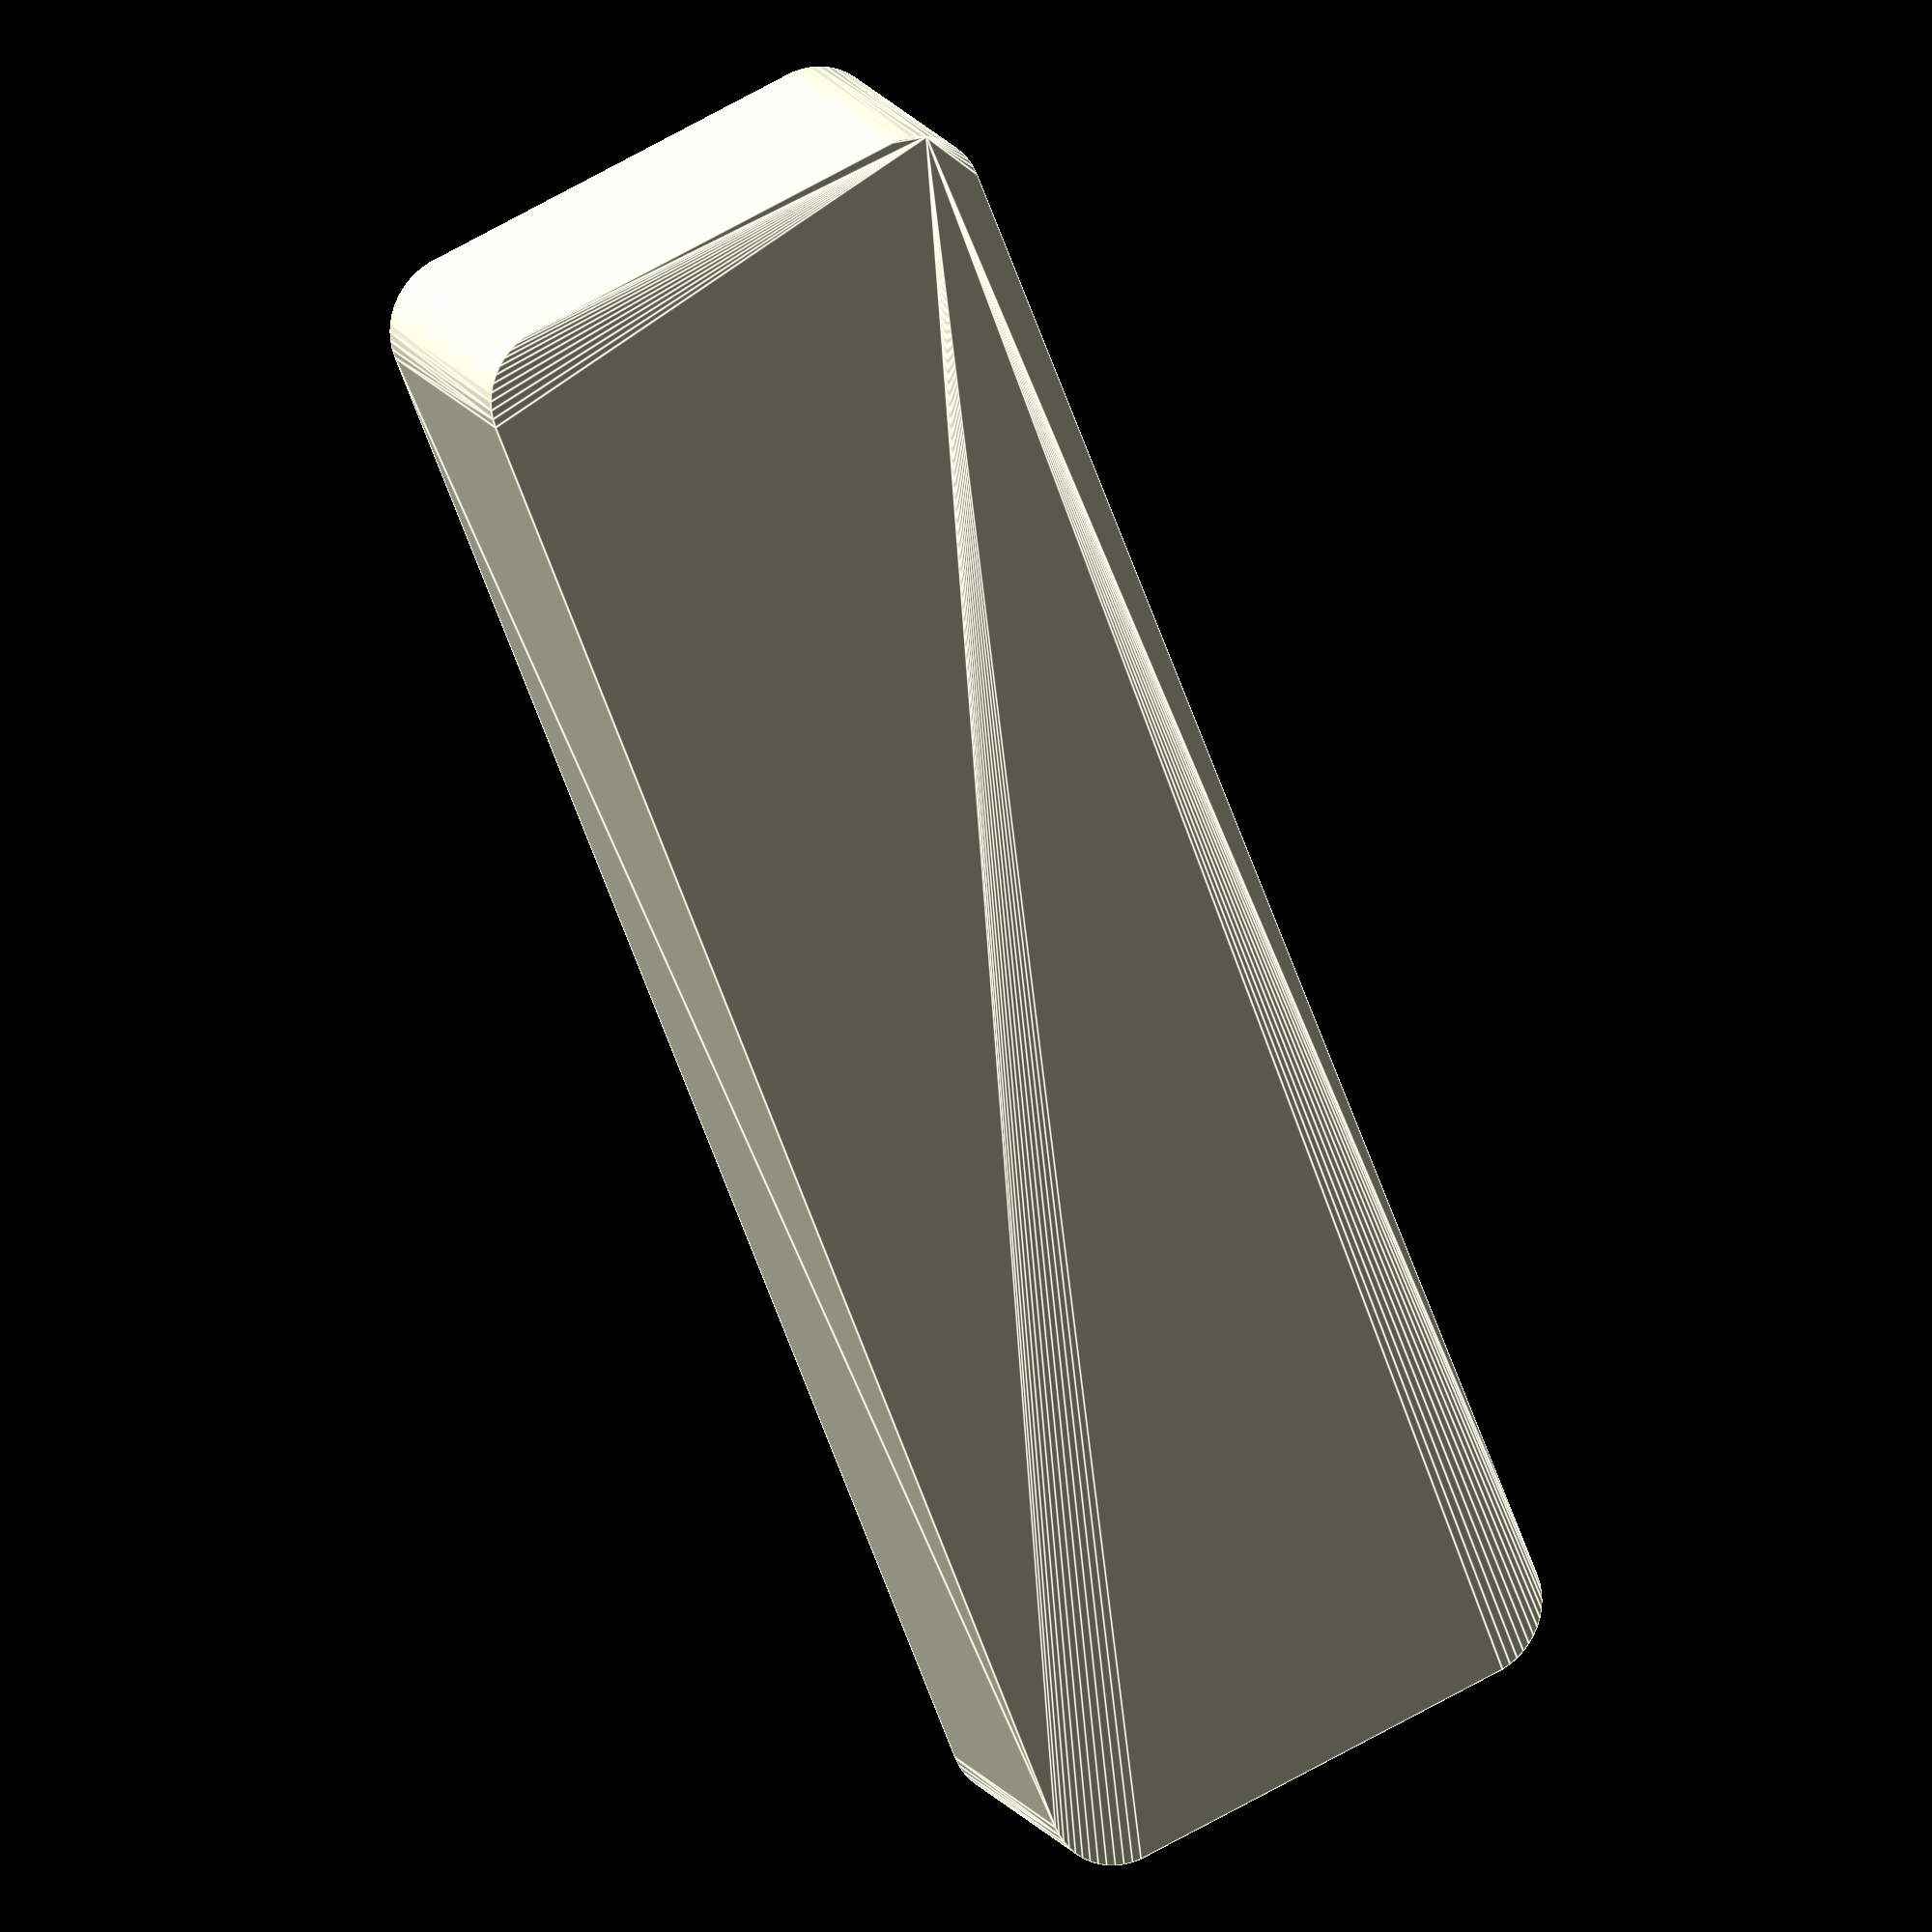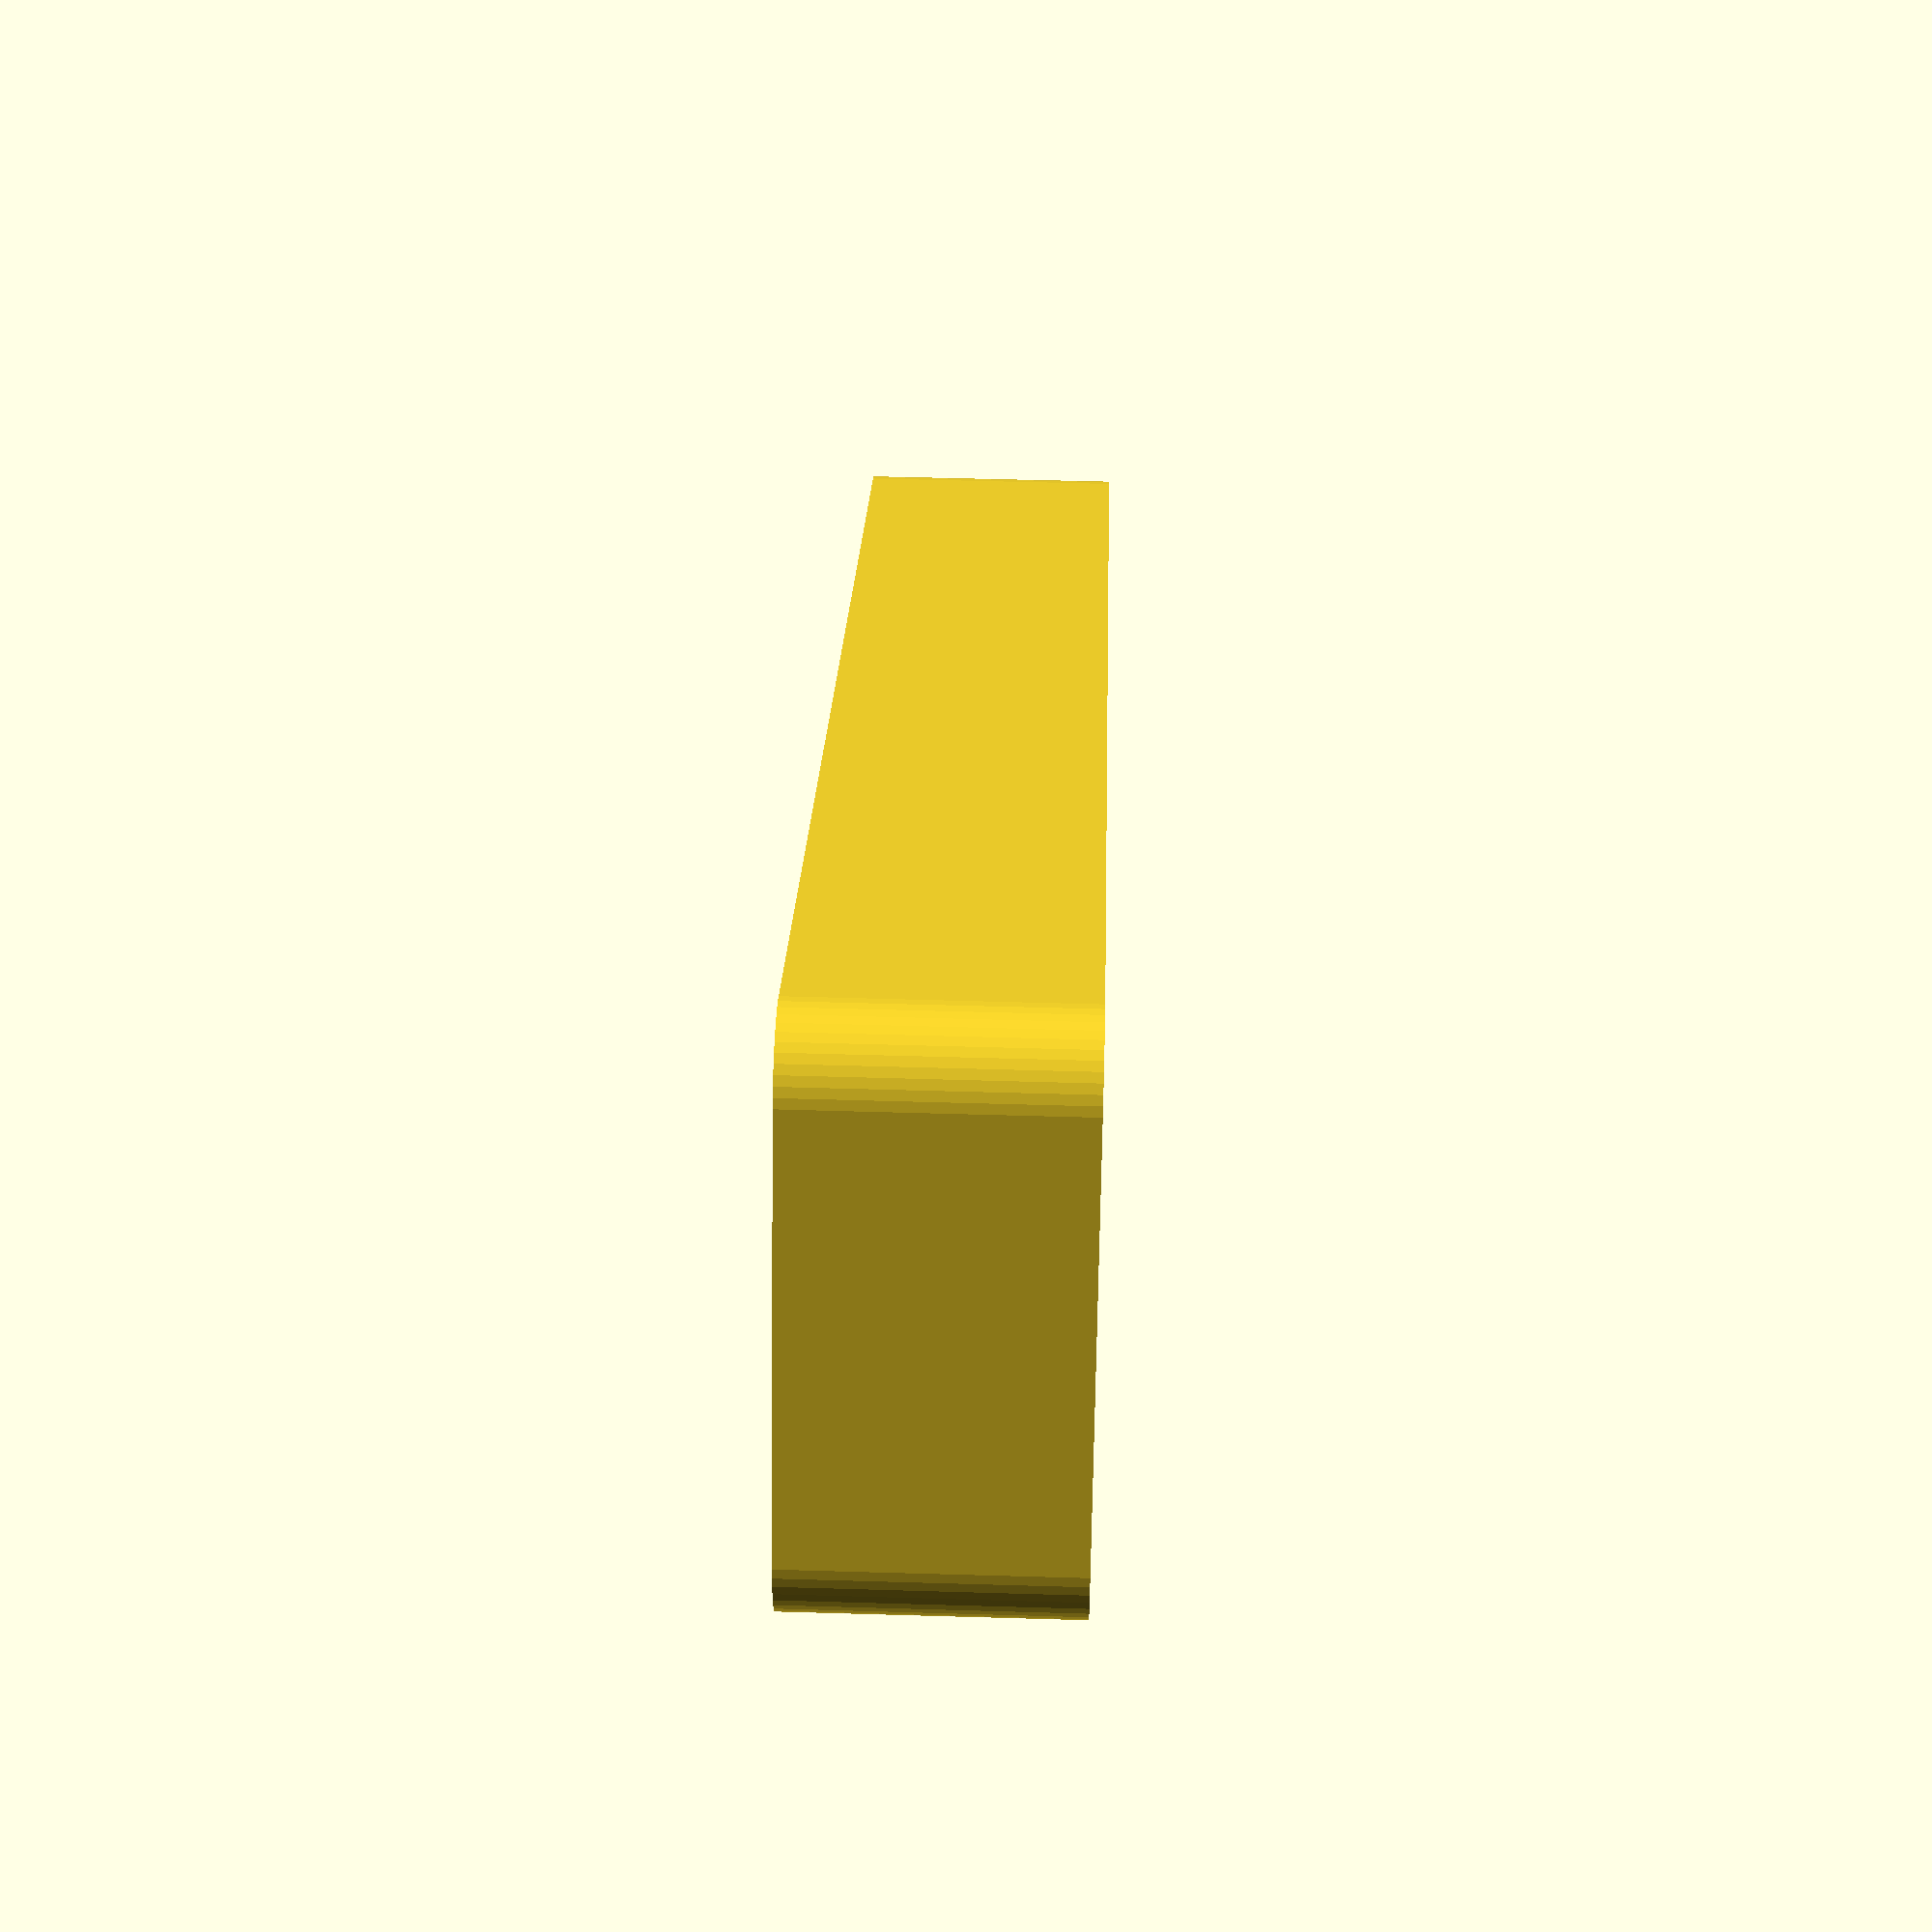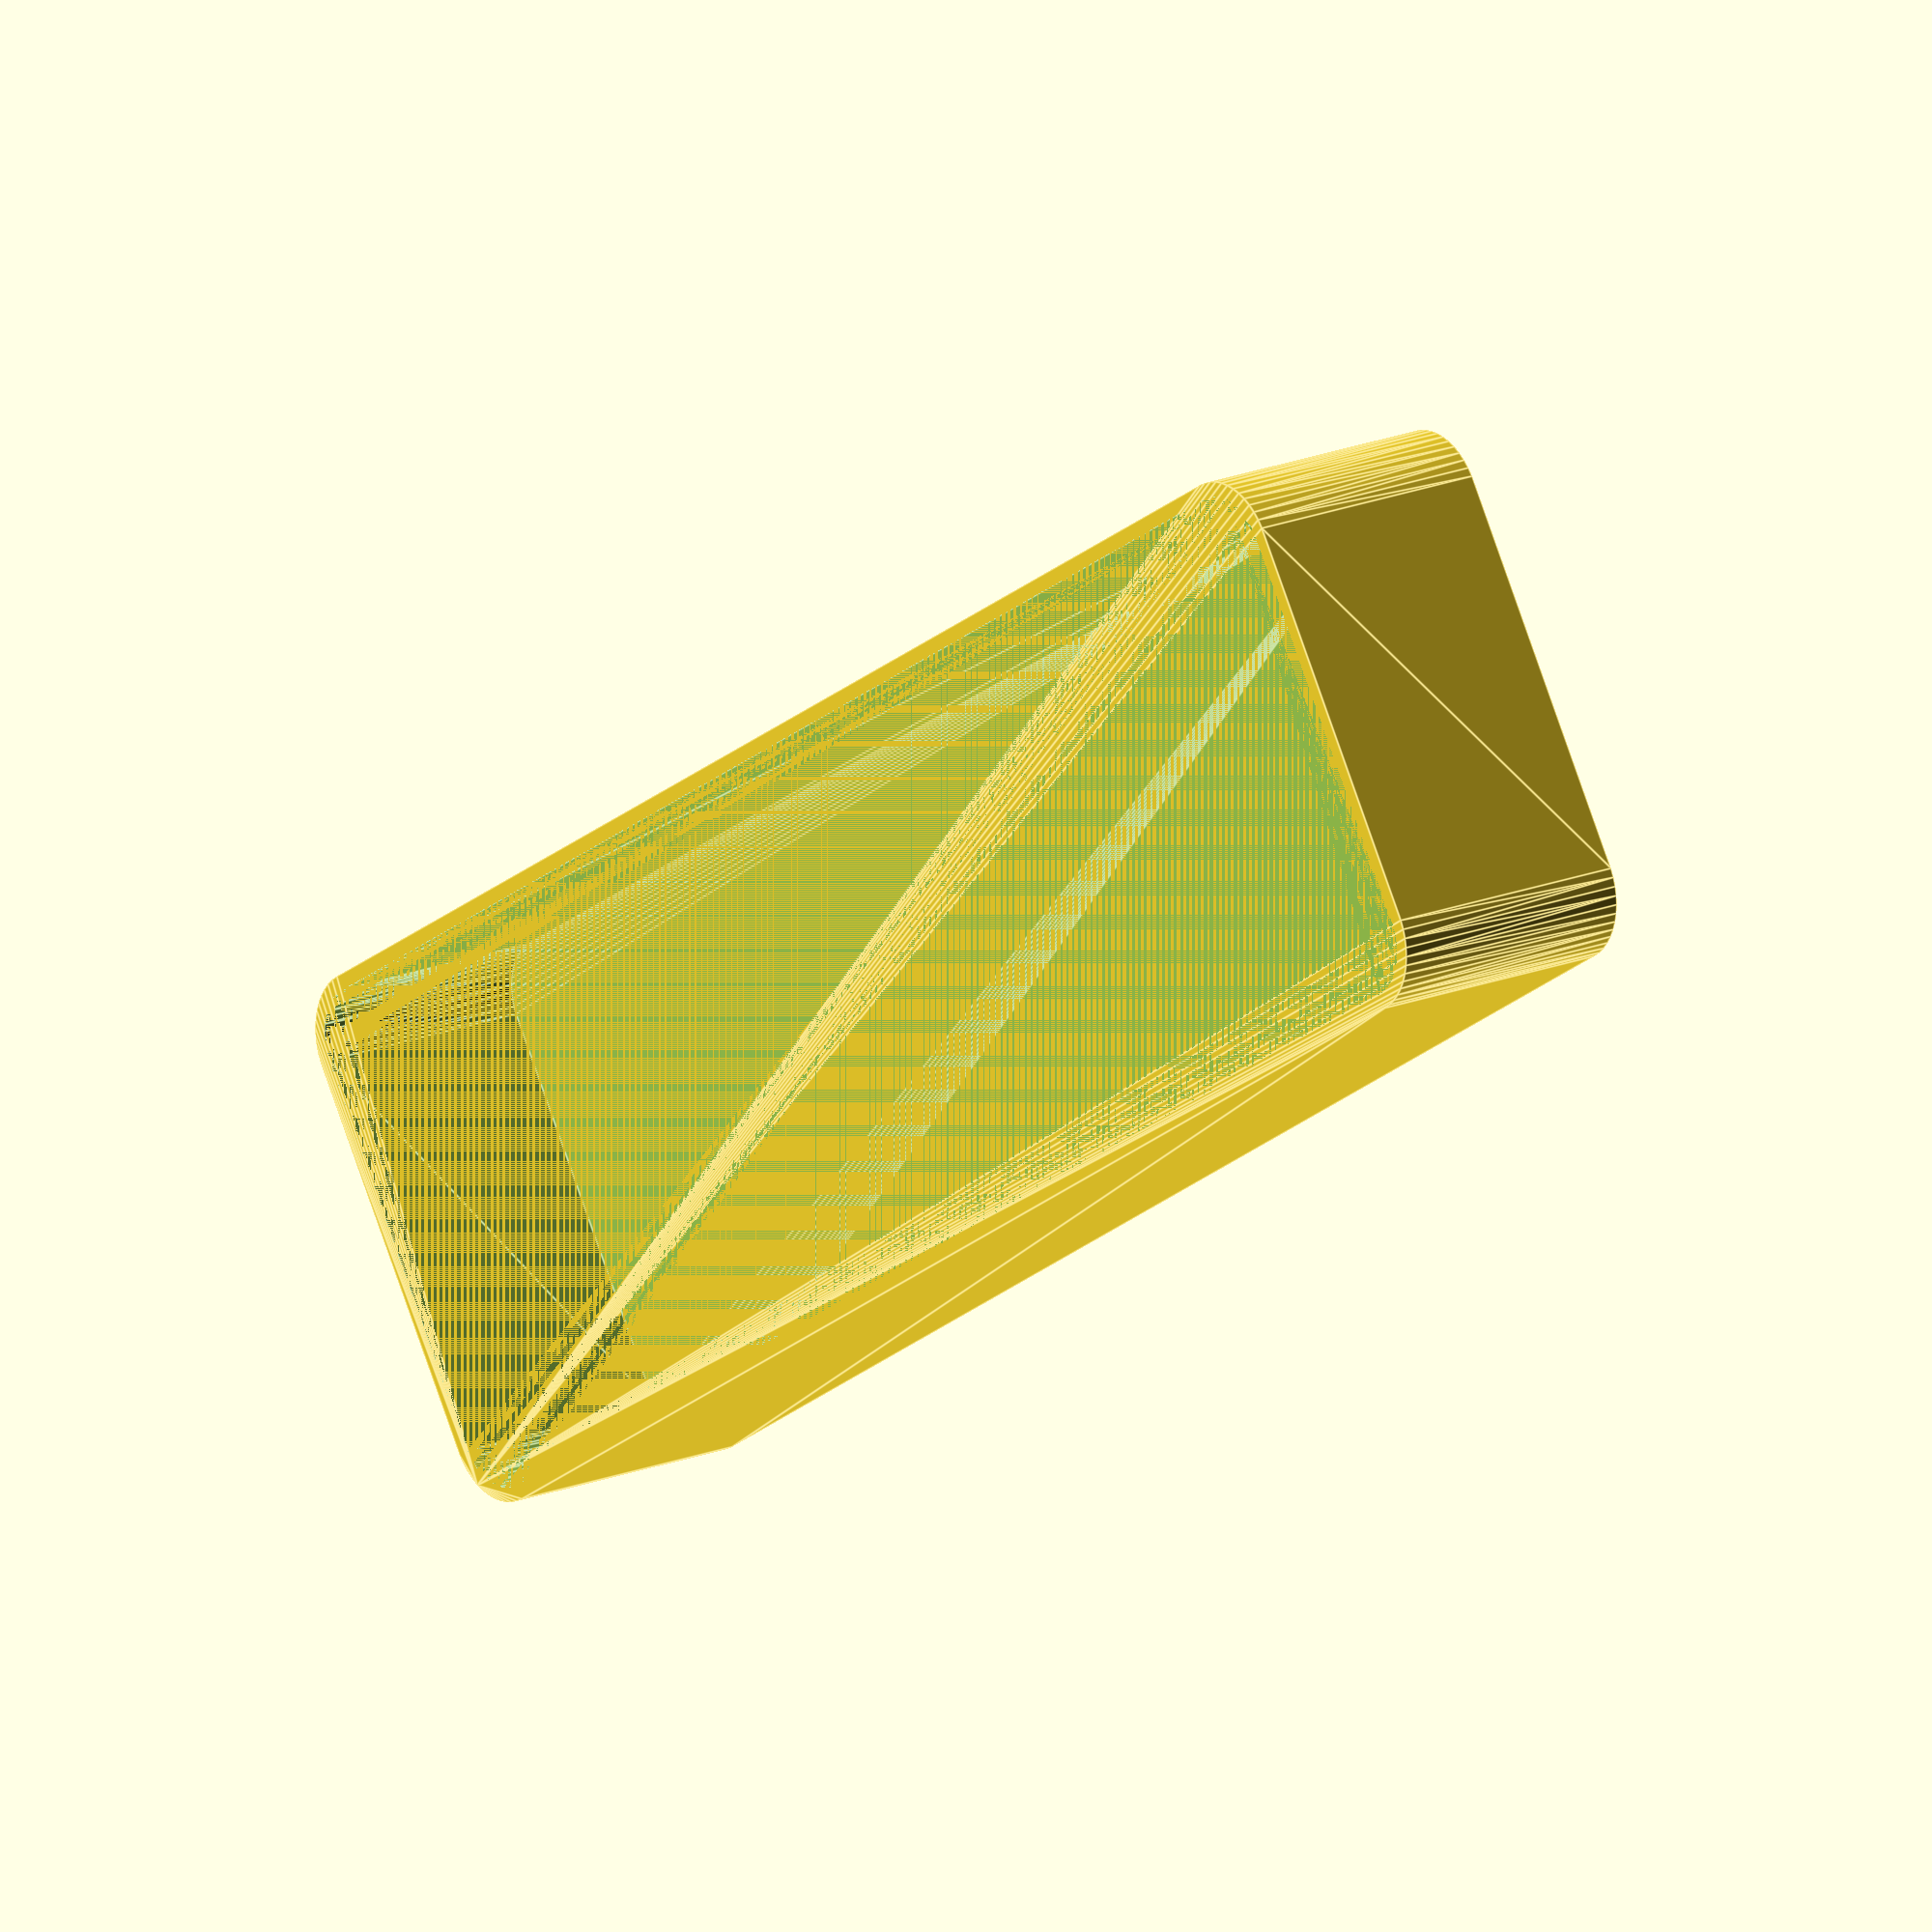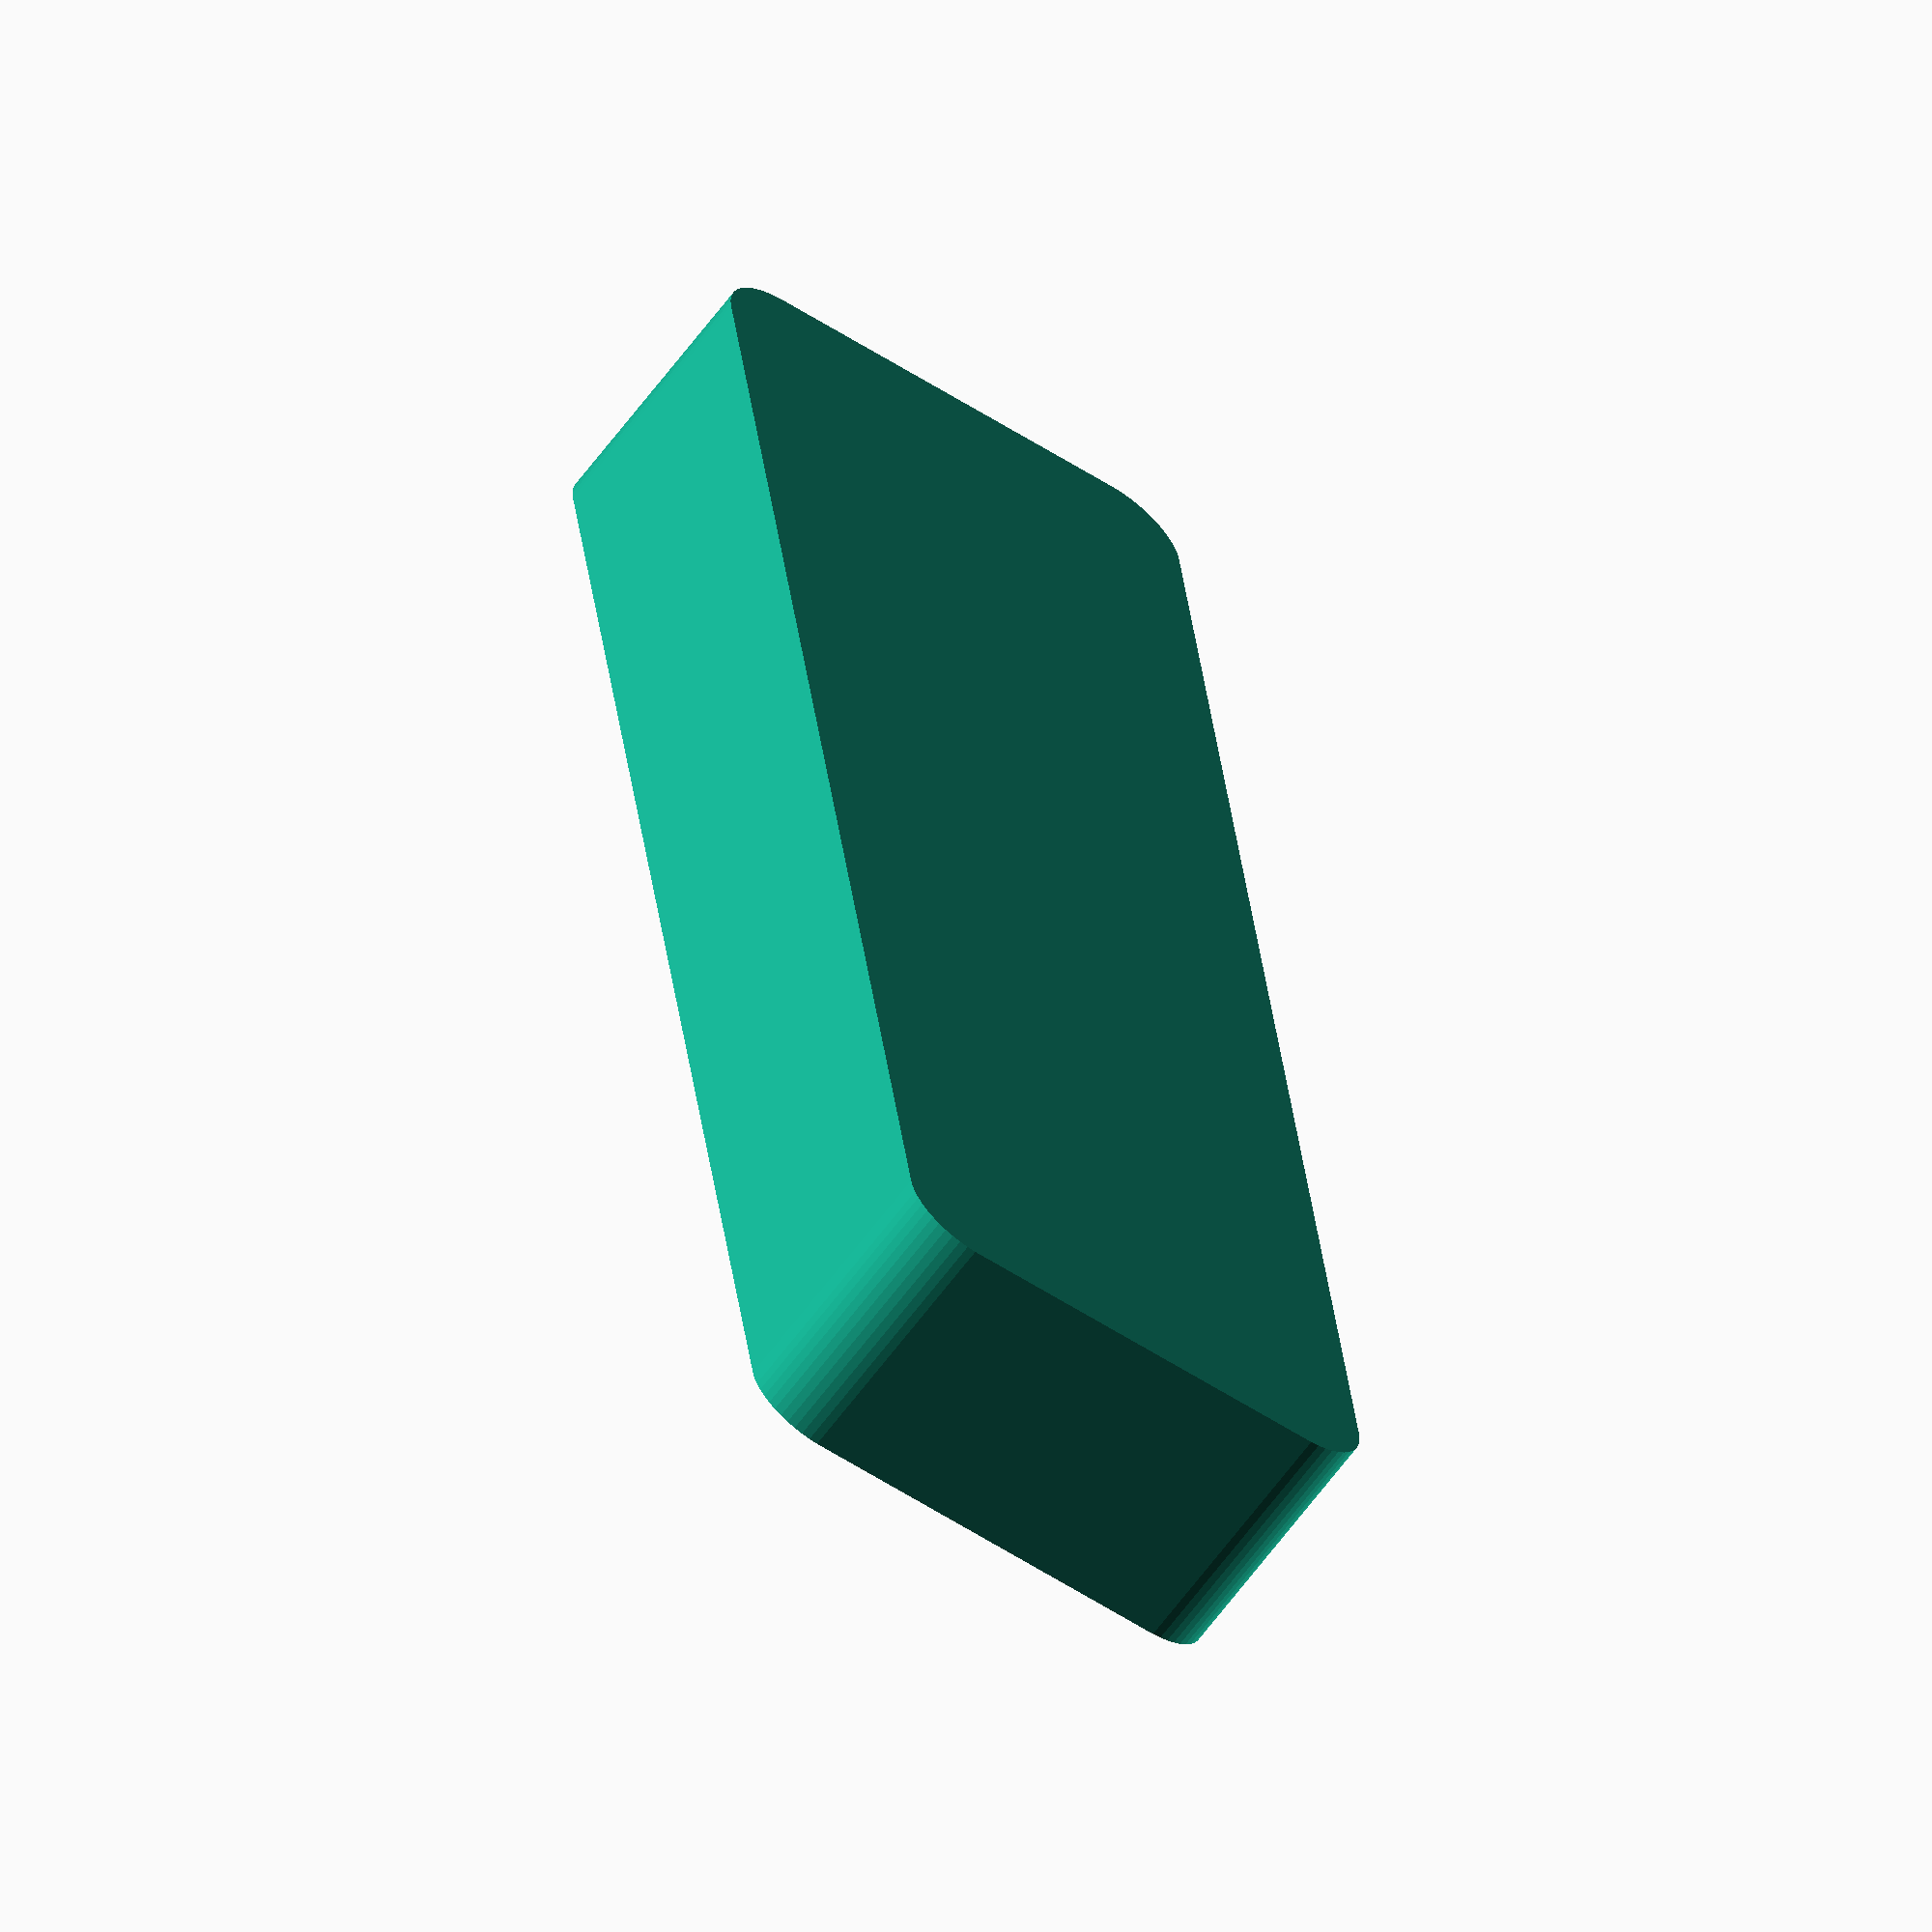
<openscad>
$fn = 50;


difference() {
	union() {
		hull() {
			translate(v = [-13.7500000000, 55.0000000000, 0]) {
				cylinder(h = 18, r = 5);
			}
			translate(v = [13.7500000000, 55.0000000000, 0]) {
				cylinder(h = 18, r = 5);
			}
			translate(v = [-13.7500000000, -55.0000000000, 0]) {
				cylinder(h = 18, r = 5);
			}
			translate(v = [13.7500000000, -55.0000000000, 0]) {
				cylinder(h = 18, r = 5);
			}
		}
	}
	union() {
		translate(v = [0, 0, 2]) {
			hull() {
				translate(v = [-13.7500000000, 55.0000000000, 0]) {
					cylinder(h = 16, r = 4);
				}
				translate(v = [13.7500000000, 55.0000000000, 0]) {
					cylinder(h = 16, r = 4);
				}
				translate(v = [-13.7500000000, -55.0000000000, 0]) {
					cylinder(h = 16, r = 4);
				}
				translate(v = [13.7500000000, -55.0000000000, 0]) {
					cylinder(h = 16, r = 4);
				}
			}
		}
	}
}
</openscad>
<views>
elev=163.6 azim=201.6 roll=22.1 proj=o view=edges
elev=131.8 azim=62.5 roll=88.1 proj=p view=wireframe
elev=341.8 azim=237.8 roll=51.6 proj=o view=edges
elev=242.2 azim=187.8 roll=36.1 proj=o view=wireframe
</views>
